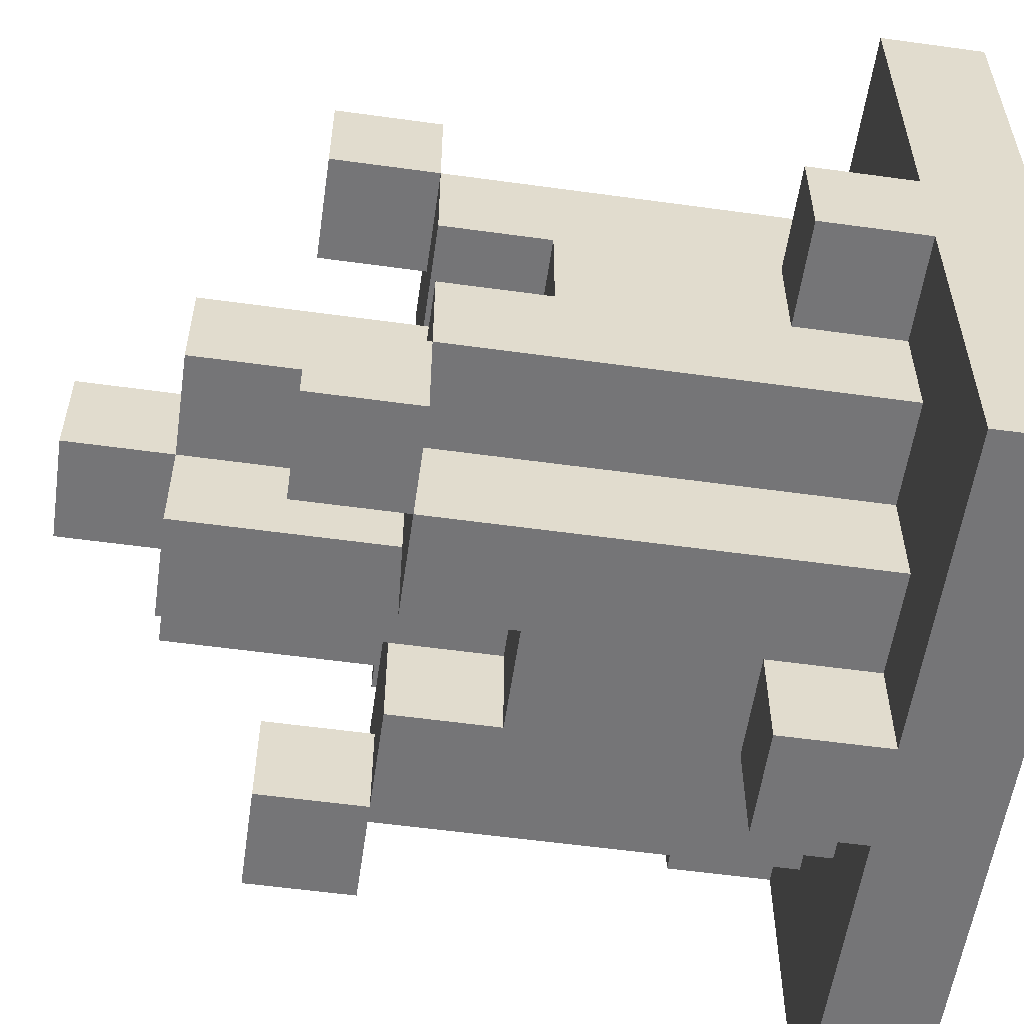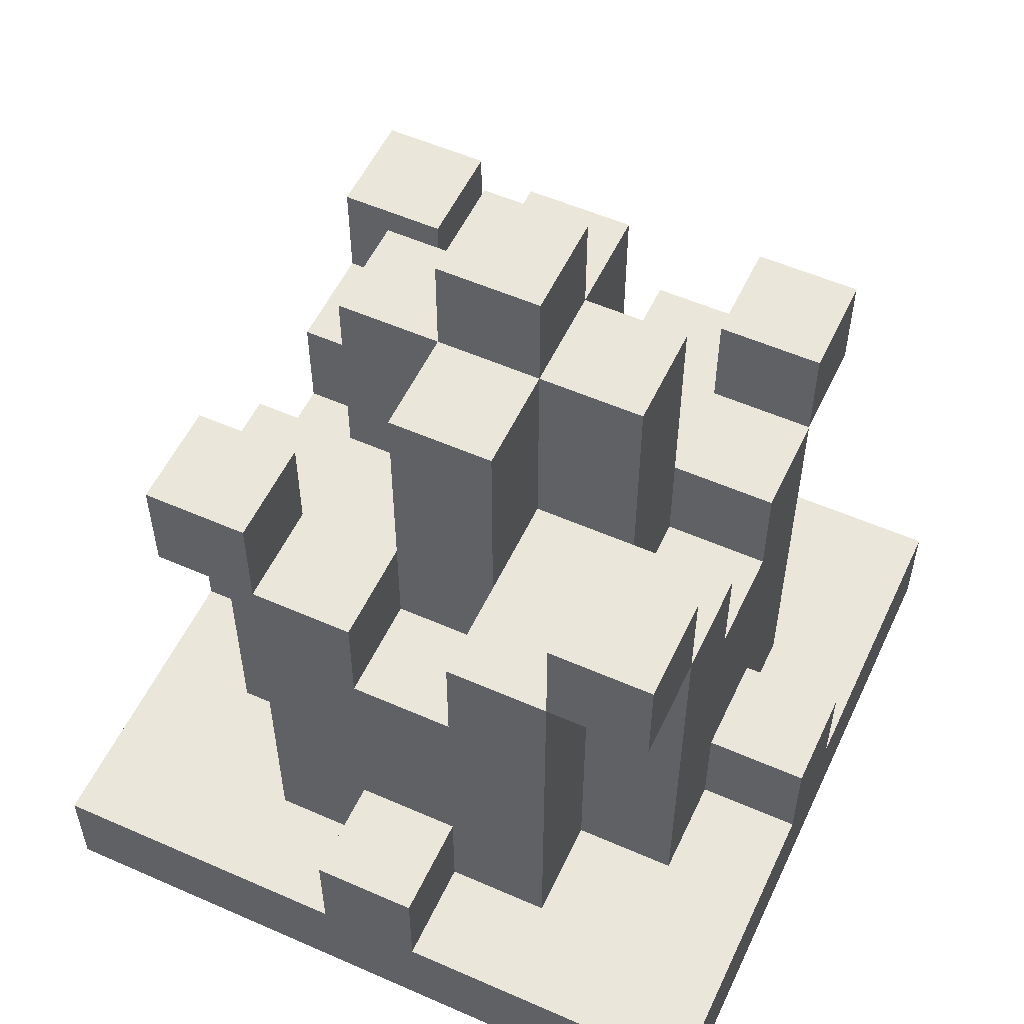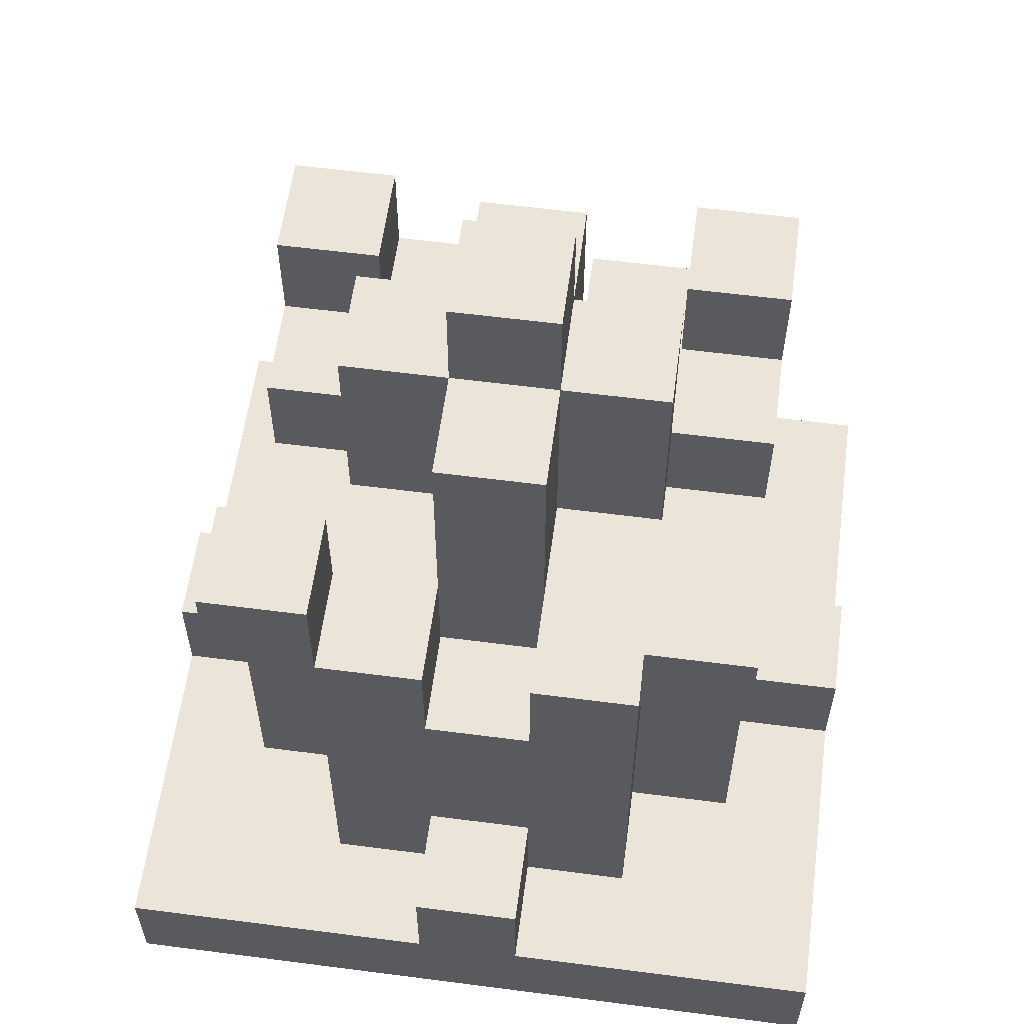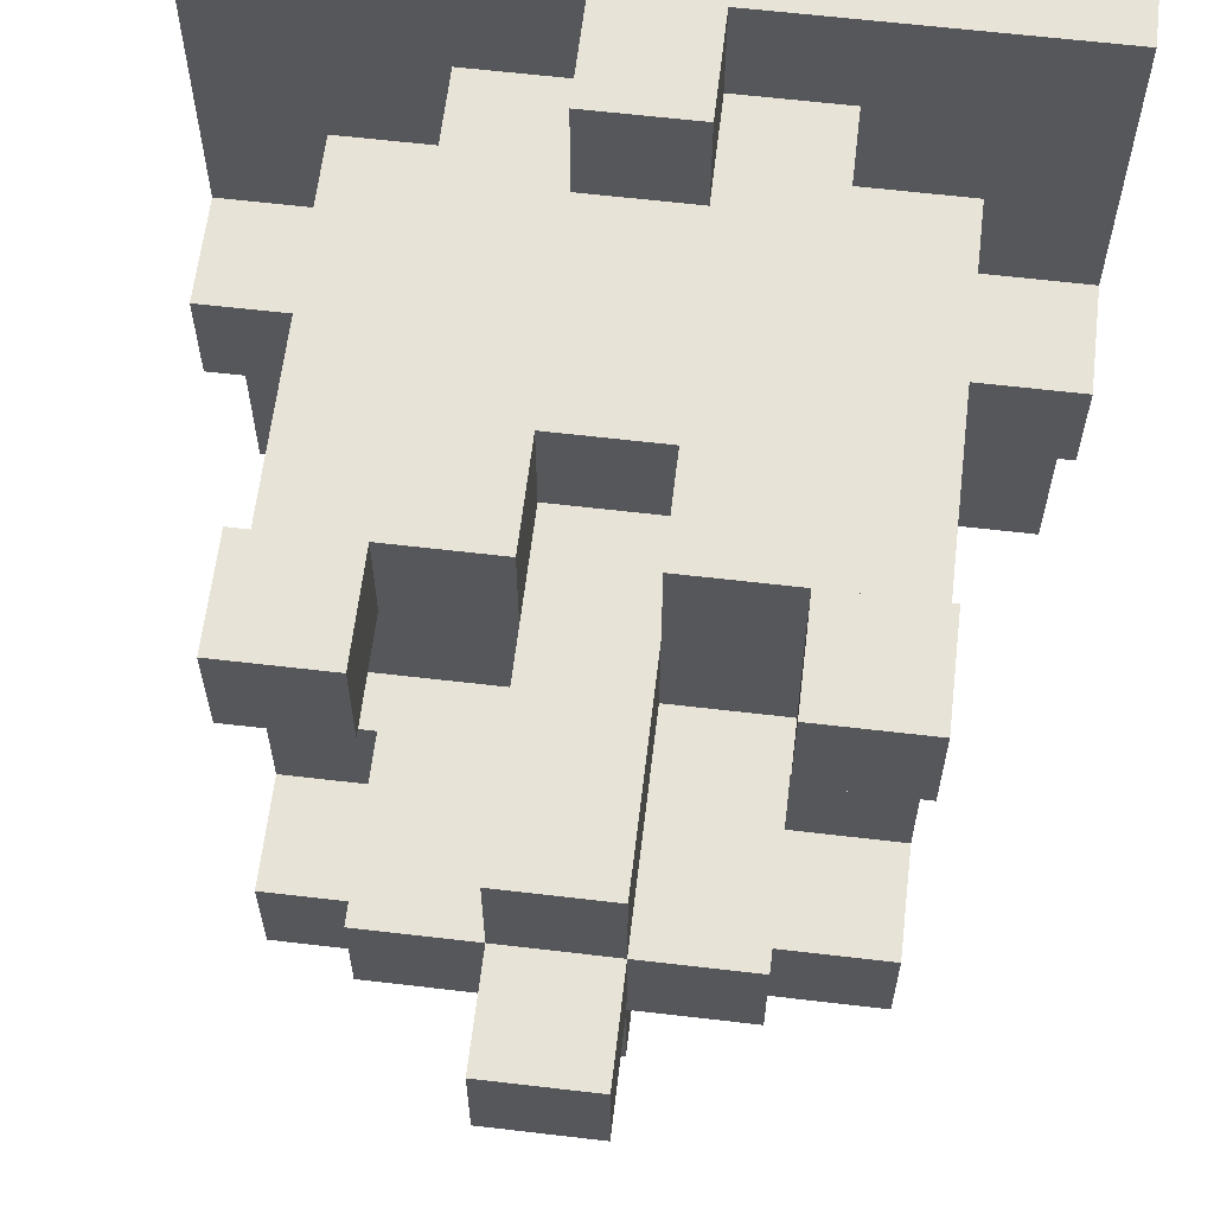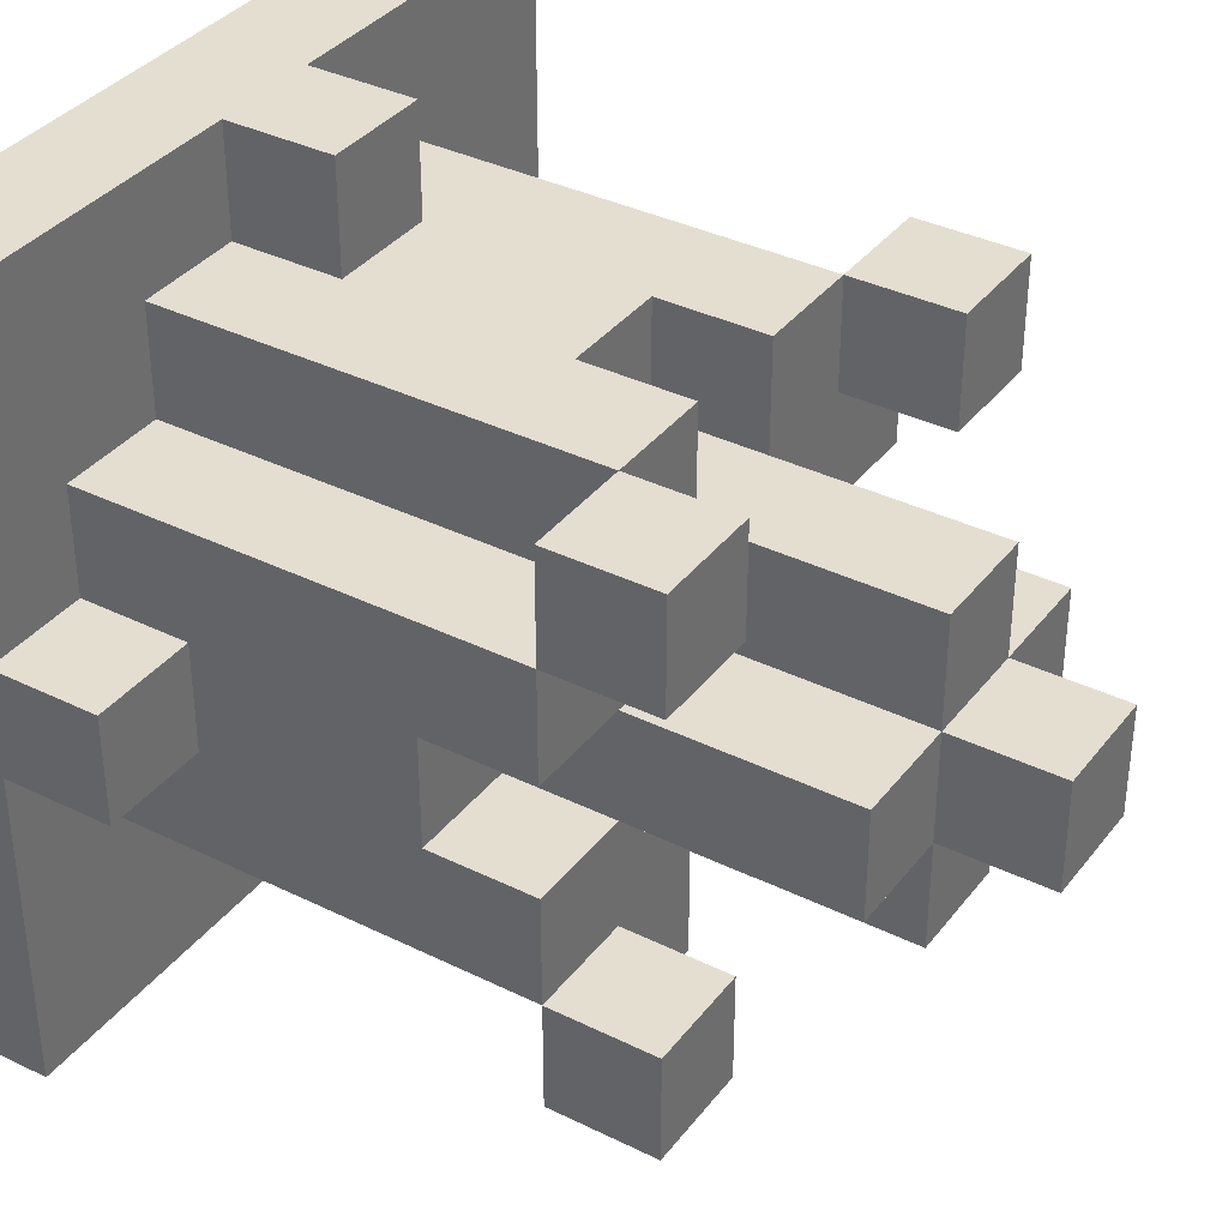
<metadata>
{"format":"obj","ext":"obj","renderer":"f3d","projection":"perspective","resolution":1024,"background":"white","views":[{"elev":-56.6,"azim":-98.2,"up":"+Z"},{"elev":54.9,"azim":114.9,"up":"+Y"},{"elev":58.7,"azim":-82.4,"up":"+Y"},{"elev":62.3,"azim":-173.2,"up":"+Z"},{"elev":36.4,"azim":122.7,"up":"+Z"}]}
</metadata>
<code>
v -2.5 5 2.5
v -2.5 6 2.5
v -2.5 6 1.5
v -2.5 5 1.5
v -2.5 3 -0.5
v -2.5 4 -0.5
v -2.5 4 -1.5
v -2.5 3 -1.5
v -1.5 6 0.5
v -1.5 7 0.5
v -1.5 7 -0.5
v -1.5 6 -0.5
v -0.5 7 0.5
v -0.5 8 0.5
v -0.5 8 -0.5
v -0.5 7 -0.5
v 1.5 3 0.5
v 1.5 4 0.5
v 1.5 4 -0.5
v 1.5 3 -0.5
v -1.5 1 -1.5
v -1.5 2 -1.5
v -1.5 2 -2.5
v -1.5 1 -2.5
v -3.5 0 3.5
v -3.5 1 3.5
v -3.5 1 2.5
v -3.5 0 2.5
v -2.5 3 0.5
v -2.5 4 0.5
v -3.5 0 -2.5
v -3.5 1 -2.5
v -3.5 1 -3.5
v -3.5 0 -3.5
v 0.5 4 -1.5
v 0.5 5 -1.5
v 0.5 5 -2.5
v 0.5 4 -2.5
v -2.5 5 -0.5
v -2.5 5 -1.5
v 1.5 2 0.5
v 1.5 2 -0.5
v -1.5 3 -1.5
v -1.5 4 -1.5
v -1.5 4 -2.5
v -1.5 3 -2.5
v 0.5 2 1.5
v 0.5 3 1.5
v 0.5 3 0.5
v 0.5 2 0.5
v -1.5 4 0.5
v -1.5 5 0.5
v -1.5 5 -0.5
v -1.5 4 -0.5
v -3.5 0 0.5
v -3.5 1 0.5
v -3.5 1 -0.5
v -3.5 0 -0.5
v -3.5 1 -1.5
v -3.5 0 -1.5
v 0.5 2 -0.5
v 0.5 3 -0.5
v 0.5 3 -1.5
v 0.5 2 -1.5
v -0.5 1 -2.5
v -0.5 2 -2.5
v -0.5 2 -3.5
v -0.5 1 -3.5
v -2.5 6 -1.5
v -2.5 6 -2.5
v -2.5 5 -2.5
v -1.5 5 -1.5
v -1.5 5 -2.5
v -2.5 4 1.5
v -2.5 5 0.5
v 0.5 4 1.5
v 0.5 4 0.5
v -0.5 6 1.5
v -0.5 7 1.5
v -0.5 6 0.5
v -3.5 1 1.5
v -3.5 0 1.5
v 0.5 4 -0.5
v -2.5 3 1.5
v -0.5 5 1.5
v -0.5 5 0.5
v 1.5 5 2.5
v 1.5 6 2.5
v 1.5 6 1.5
v 1.5 5 1.5
v 1.5 5 -1.5
v 1.5 6 -1.5
v 1.5 6 -2.5
v 1.5 5 -2.5
v -1.5 4 2.5
v -1.5 5 2.5
v -1.5 5 1.5
v -1.5 4 1.5
v -1.5 3 2.5
v -1.5 3 1.5
v 0.5 4 2.5
v 0.5 5 2.5
v 0.5 5 1.5
v -1.5 2 2.5
v -1.5 2 1.5
v -0.5 1 3.5
v -0.5 2 3.5
v -0.5 2 2.5
v -0.5 1 2.5
v -0.5 5 -0.5
v -0.5 6 -0.5
v -0.5 6 -1.5
v -0.5 5 -1.5
v -0.5 7 -1.5
v -1.5 1 2.5
v -1.5 1 1.5
v -2.5 1 -0.5
v -2.5 2 -0.5
v -2.5 2 -1.5
v -2.5 1 -1.5
v -2.5 1 1.5
v -2.5 2 1.5
v -2.5 2 0.5
v -2.5 1 0.5
v -3.5 2 0.5
v -3.5 2 -0.5
v 1.5 1 1.5
v 1.5 2 1.5
v 1.5 1 0.5
v 1.5 1 -0.5
v 1.5 2 -1.5
v 1.5 1 -1.5
v -1.5 6 1.5
v -1.5 6 2.5
v 1.5 2 2.5
v 1.5 3 1.5
v 1.5 3 2.5
v 0.5 7 0.5
v 0.5 7 -0.5
v 0.5 8 -0.5
v 0.5 8 0.5
v 2.5 3 0.5
v 2.5 3 -0.5
v 2.5 4 -0.5
v 2.5 4 0.5
v -1.5 3 0.5
v -1.5 3 -0.5
v 1.5 6 0.5
v 1.5 6 -0.5
v 1.5 7 -0.5
v 1.5 7 0.5
v 3.5 0 0.5
v 3.5 0 -0.5
v 3.5 1 -0.5
v 3.5 1 0.5
v 1.5 5 -0.5
v 1.5 5 0.5
v 1.5 4 -1.5
v 1.5 4 -2.5
v 3.5 0 3.5
v 3.5 0 2.5
v 3.5 1 2.5
v 3.5 1 3.5
v 2.5 2 0.5
v 2.5 2 -0.5
v 1.5 1 -2.5
v 1.5 2 -2.5
v 2.5 2 1.5
v 2.5 3 1.5
v -0.5 2 1.5
v -0.5 2 0.5
v -0.5 3 0.5
v -0.5 3 1.5
v 3.5 0 -2.5
v 3.5 0 -3.5
v 3.5 1 -3.5
v 3.5 1 -2.5
v 3.5 0 -1.5
v 3.5 1 -1.5
v 2.5 4 1.5
v 1.5 3 -2.5
v 1.5 3 -1.5
v 0.5 1 -2.5
v 0.5 1 -3.5
v 0.5 2 -3.5
v 0.5 2 -2.5
v -0.5 2 -0.5
v -0.5 2 -1.5
v -0.5 3 -1.5
v -0.5 3 -0.5
v 3.5 0 1.5
v 3.5 1 1.5
v -1.5 6 -2.5
v -1.5 6 -1.5
v -0.5 4 -1.5
v -0.5 4 -2.5
v -0.5 5 -2.5
v 2.5 2 -1.5
v 2.5 3 -1.5
v 2.5 4 -1.5
v 2.5 5 -1.5
v 2.5 5 -0.5
v 0.5 6 1.5
v 0.5 6 0.5
v 0.5 7 1.5
v 2.5 5 0.5
v 2.5 5 1.5
v -0.5 4 0.5
v -0.5 4 1.5
v -0.5 4 -0.5
v 0.5 5 0.5
v 2.5 5 2.5
v 2.5 6 1.5
v 2.5 6 2.5
v 2.5 5 -2.5
v 2.5 6 -2.5
v 2.5 6 -1.5
v -0.5 4 2.5
v -0.5 5 2.5
v 1.5 4 1.5
v 1.5 4 2.5
v 0.5 1 3.5
v 0.5 1 2.5
v 0.5 2 2.5
v 0.5 2 3.5
v 0.5 5 -0.5
v 0.5 6 -1.5
v 0.5 6 -0.5
v 0.5 7 -1.5
v 1.5 1 2.5
v -1.5 1 -0.5
v -1.5 2 -0.5
v -1.5 1 0.5
v -1.5 2 0.5
v 3.5 2 -0.5
v 3.5 2 0.5
v 2.5 1 1.5
v 2.5 1 0.5
v 2.5 1 -0.5
v 2.5 1 -1.5
v 0.5 3 2.5
v -0.5 1 -1.5
v -2.5 0 3.5
v -2.5 1 3.5
v 1.5 0 3.5
v 2.5 0 3.5
v 2.5 1 3.5
v 1.5 1 3.5
v 0.5 0 3.5
v -0.5 0 3.5
v -0.5 3 2.5
v 0.5 1 -1.5
v -1.5 0 3.5
v -1.5 1 3.5
v 0.5 0 -3.5
v 1.5 1 -3.5
v 1.5 0 -3.5
v 2.5 1 -3.5
v 2.5 0 -3.5
v -0.5 3 -2.5
v 0.5 3 -2.5
v -2.5 0 -3.5
v -2.5 1 -3.5
v -1.5 1 -3.5
v -1.5 0 -3.5
v -0.5 0 -3.5
v 0.5 1 1.5
v -0.5 1 1.5
v -2.5 0 -1.5
v -2.5 0 -2.5
v -1.5 0 -2.5
v -1.5 0 -1.5
v -2.5 0 -0.5
v -1.5 0 -0.5
v -0.5 0 1.5
v -0.5 0 0.5
v 0.5 0 0.5
v 0.5 0 1.5
v -0.5 0 2.5
v 0.5 0 2.5
v 1.5 0 1.5
v 1.5 0 2.5
v -2.5 0 1.5
v -2.5 0 0.5
v -1.5 0 0.5
v -1.5 0 1.5
v -2.5 0 2.5
v -1.5 0 2.5
v -0.5 0 -2.5
v -0.5 0 -1.5
v 2.5 0 1.5
v 2.5 0 2.5
v -0.5 0 -0.5
v 0.5 0 -0.5
v 1.5 0 0.5
v 2.5 0 0.5
v 1.5 0 -0.5
v 0.5 0 -1.5
v 0.5 0 -2.5
v 1.5 0 -2.5
v 1.5 0 -1.5
v 2.5 0 -2.5
v 2.5 0 -1.5
v 2.5 0 -0.5
v -2.5 1 -2.5
v 0.5 1 0.5
v -0.5 1 0.5
v -2.5 1 2.5
v 2.5 1 2.5
v 0.5 1 -0.5
v -0.5 1 -0.5
v 2.5 1 -2.5
f 1 2 3 4
f 5 6 7 8
f 9 10 11 12
f 13 14 15 16
f 17 18 19 20
f 21 22 23 24
f 25 26 27 28
f 29 30 6 5
f 31 32 33 34
f 35 36 37 38
f 6 39 40 7
f 41 17 20 42
f 43 44 45 46
f 47 48 49 50
f 51 52 53 54
f 55 56 57 58
f 58 57 59 60
f 22 43 46 23
f 61 62 63 64
f 60 59 32 31
f 52 9 12 53
f 65 66 67 68
f 40 69 70 71
f 44 72 73 45
f 74 4 75 30
f 48 76 77 49
f 78 79 13 80
f 28 27 81 82
f 82 81 56 55
f 62 83 35 63
f 84 74 30 29
f 85 78 80 86
f 87 88 89 90
f 91 92 93 94
f 95 96 97 98
f 99 95 98 100
f 101 102 103 76
f 104 99 100 105
f 106 107 108 109
f 110 111 112 113
f 111 16 114 112
f 115 104 105 116
f 117 118 119 120
f 121 122 123 124
f 122 84 29 123
f 118 5 8 119
f 123 29 5 118
f 56 125 126 57
f 127 128 41 129
f 130 42 131 132
f 129 41 42 130
f 96 97 133 134
f 135 128 136 137
f 138 139 140 141
f 142 143 144 145
f 146 147 54 51
f 148 149 150 151
f 152 153 154 155
f 18 19 156 157
f 158 159 94 91
f 160 161 162 163
f 164 165 143 142
f 132 166 167 131
f 168 164 142 169
f 170 171 172 173
f 174 175 176 177
f 153 178 179 154
f 169 142 145 180
f 131 167 181 182
f 183 184 185 186
f 182 181 159 158
f 187 188 189 190
f 161 191 192 162
f 72 73 193 194
f 195 196 197 113
f 165 198 199 143
f 144 200 201 202
f 203 204 138 205
f 180 145 206 207
f 173 172 208 209
f 178 174 177 179
f 190 189 195 210
f 191 152 155 192
f 103 211 204 203
f 212 207 213 214
f 201 215 216 217
f 218 209 85 219
f 137 136 220 221
f 221 220 90 87
f 222 223 224 225
f 226 36 227 228
f 143 199 200 144
f 157 156 149 148
f 228 227 229 139
f 230 127 128 135
f 231 21 22 232
f 233 231 232 234
f 116 233 234 105
f 234 232 147 146
f 155 154 235 236
f 237 238 164 168
f 239 240 198 165
f 1 96 134 2
f 9 80 13 10
f 224 135 137 241
f 13 138 141 14
f 21 242 188 22
f 25 243 244 26
f 245 246 247 248
f 249 245 248 222
f 204 148 151 138
f 189 63 35 195
f 250 249 222 106
f 6 54 53 39
f 108 224 241 251
f 246 160 163 247
f 252 132 131 64
f 128 168 169 136
f 61 42 20 62
f 136 169 180 220
f 209 76 103 85
f 52 86 80 9
f 232 187 190 147
f 188 64 63 189
f 40 72 194 69
f 74 98 97 4
f 19 144 202 156
f 78 203 205 79
f 220 180 207 90
f 62 20 19 83
f 84 100 98 74
f 253 250 106 254
f 243 253 254 244
f 147 190 210 54
f 85 103 203 78
f 87 212 214 88
f 91 201 217 92
f 95 218 219 96
f 99 251 218 95
f 241 137 221 101
f 101 221 87 102
f 104 108 251 99
f 106 222 225 107
f 211 157 148 204
f 242 252 64 188
f 251 241 101 218
f 223 230 135 224
f 115 109 108 104
f 121 116 105 122
f 122 105 100 84
f 56 124 123 125
f 238 155 236 164
f 127 237 168 128
f 4 3 133 97
f 8 7 44 43
f 12 11 16 111
f 16 15 140 139
f 24 23 66 65
f 255 184 256 257
f 257 256 258 259
f 228 139 150 149
f 260 196 38 261
f 262 263 264 265
f 34 33 263 262
f 266 68 184 255
f 38 37 94 159
f 7 40 72 44
f 170 173 48 47
f 265 264 68 266
f 46 45 196 260
f 183 186 167 166
f 50 49 17 41
f 234 146 172 171
f 259 258 176 175
f 23 46 260 66
f 186 261 181 167
f 53 12 111 110
f 68 67 185 184
f 261 38 159 181
f 66 260 261 186
f 71 70 193 73
f 45 73 197 196
f 131 182 199 198
f 30 75 52 51
f 158 91 201 200
f 49 77 18 17
f 18 157 206 145
f 146 51 208 172
f 90 89 213 207
f 195 113 36 35
f 94 93 216 215
f 113 112 227 36
f 182 158 200 199
f 226 228 149 156
f 112 114 229 227
f 173 209 76 48
f 267 47 128 127
f 268 170 47 267
f 116 105 170 268
f 120 119 22 21
f 119 8 43 22
f 57 126 118 117
f 239 165 235 154
f 132 131 198 240
f 269 270 271 272
f 273 269 272 274
f 1 4 97 96
f 275 276 277 278
f 279 275 278 280
f 280 278 281 282
f 283 284 285 286
f 284 273 274 285
f 287 283 286 288
f 272 271 289 290
f 282 281 291 292
f 276 293 294 277
f 281 295 296 291
f 277 294 297 295
f 278 277 295 281
f 298 299 300 301
f 290 289 299 298
f 301 300 302 303
f 297 301 303 304
f 295 297 304 296
f 299 255 257 300
f 25 28 287 243
f 245 282 292 246
f 300 257 259 302
f 249 280 282 245
f 296 304 153 152
f 270 262 265 271
f 31 34 262 270
f 250 279 280 249
f 77 83 19 18
f 289 266 255 299
f 246 292 161 160
f 271 265 266 289
f 47 50 41 128
f 51 54 210 208
f 55 58 273 284
f 105 234 171 170
f 302 259 175 174
f 58 60 269 273
f 304 303 178 153
f 61 64 131 42
f 60 31 270 269
f 209 208 77 76
f 232 22 188 187
f 292 291 191 161
f 40 71 73 72
f 208 210 83 77
f 286 285 276 275
f 28 82 283 287
f 82 55 284 283
f 303 302 174 178
f 253 288 279 250
f 243 287 288 253
f 274 272 290 293
f 294 298 301 297
f 291 296 152 191
f 87 90 207 212
f 210 195 35 83
f 91 94 215 201
f 288 286 275 279
f 285 274 293 276
f 293 290 298 294
f 120 21 24 305
f 2 134 133 3
f 10 13 16 11
f 268 267 306 307
f 308 115 116 121
f 230 309 237 127
f 97 85 86 52
f 307 306 310 311
f 306 129 130 310
f 267 127 129 306
f 14 141 140 15
f 132 240 312 166
f 18 145 144 19
f 183 166 256 184
f 26 244 308 27
f 248 247 309 230
f 30 51 54 6
f 166 312 258 256
f 222 248 230 223
f 138 151 150 139
f 195 35 38 196
f 305 24 264 263
f 32 305 263 33
f 36 91 94 37
f 53 110 113 72
f 39 53 72 40
f 247 163 162 309
f 24 65 68 264
f 103 90 157 211
f 312 177 176 258
f 57 117 120 59
f 239 154 179 240
f 226 156 91 36
f 59 120 305 32
f 66 186 185 67
f 309 162 192 237
f 69 194 193 70
f 72 113 197 73
f 4 97 52 75
f 156 202 201 91
f 79 205 138 13
f 116 268 307 233
f 27 308 121 81
f 90 207 206 157
f 81 121 124 56
f 240 179 177 312
f 254 106 109 115
f 244 254 115 308
f 231 311 242 21
f 310 130 132 252
f 237 192 155 238
f 88 214 213 89
f 92 217 216 93
f 96 219 85 97
f 233 307 311 231
f 311 310 252 242
f 102 87 90 103
f 107 225 224 108
f 16 139 229 114
f 218 101 76 209
f 125 123 118 126
f 164 236 235 165

</code>
